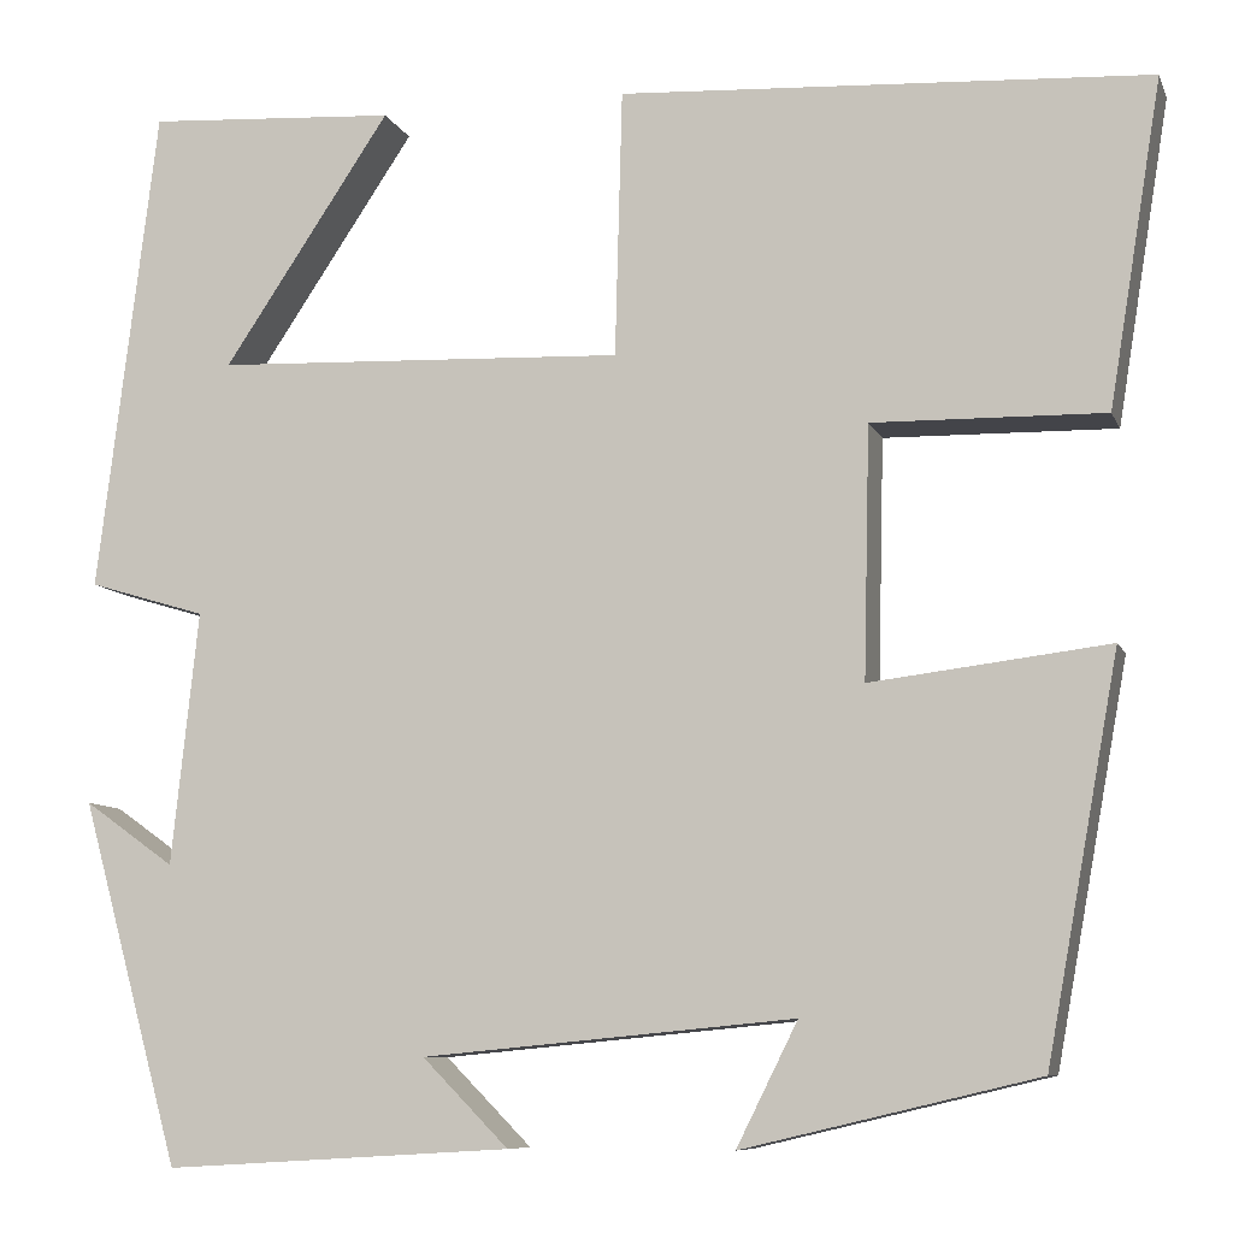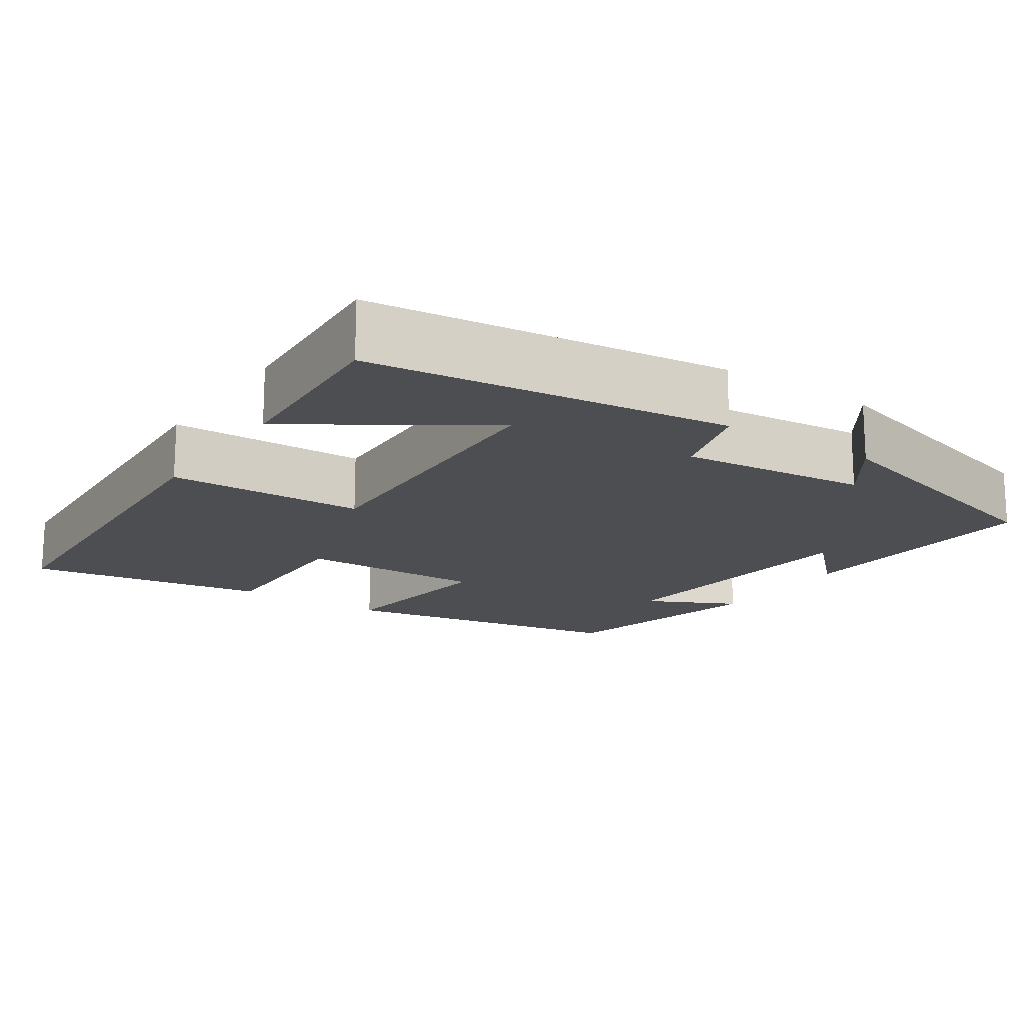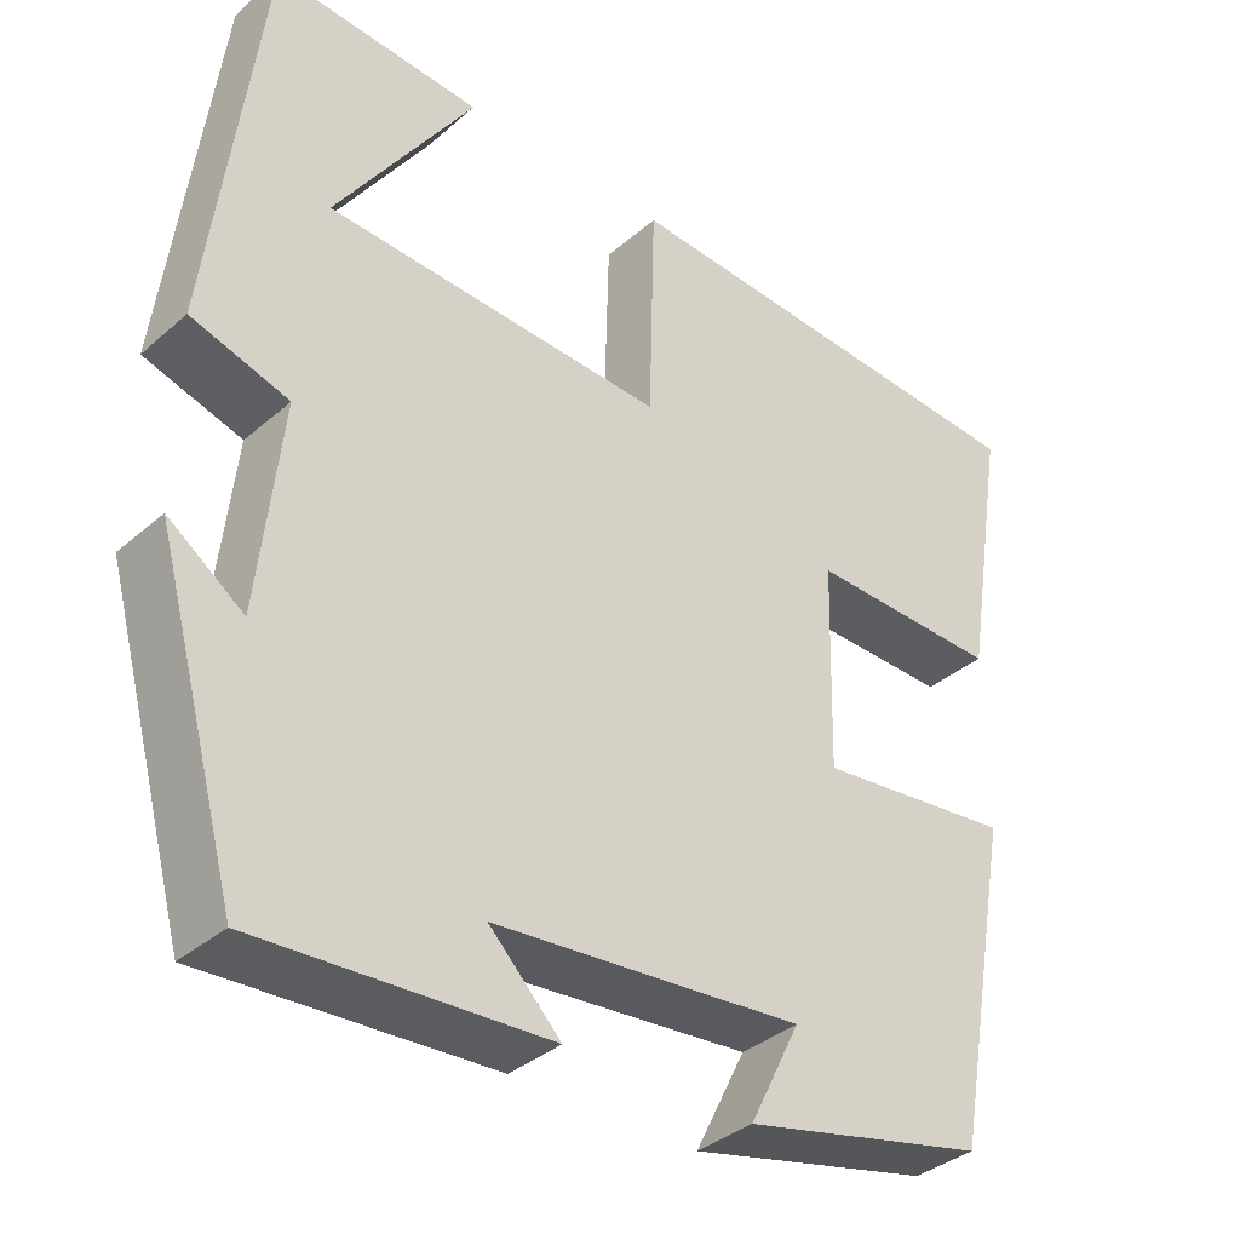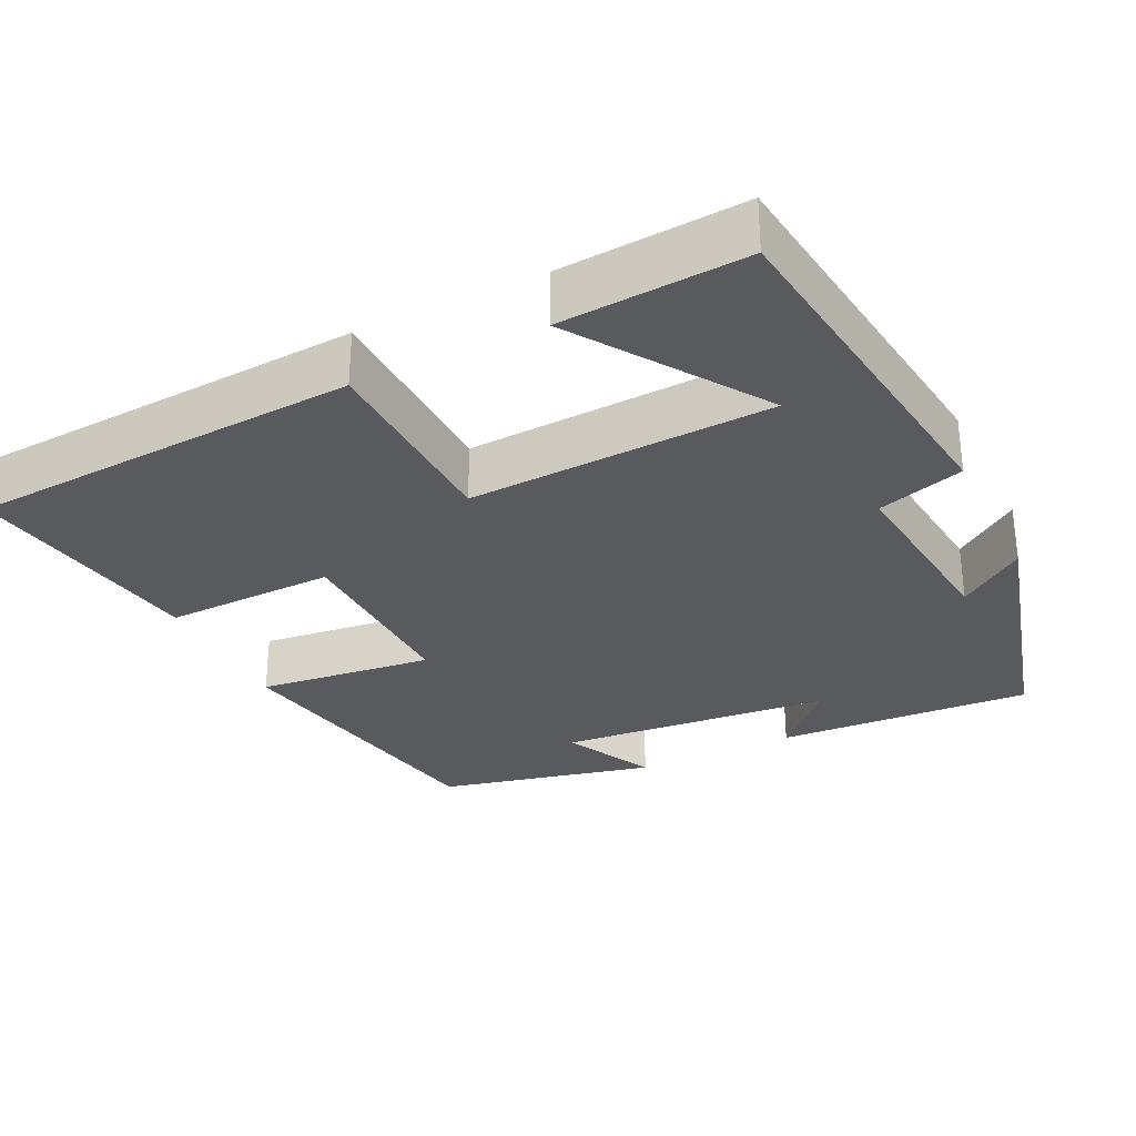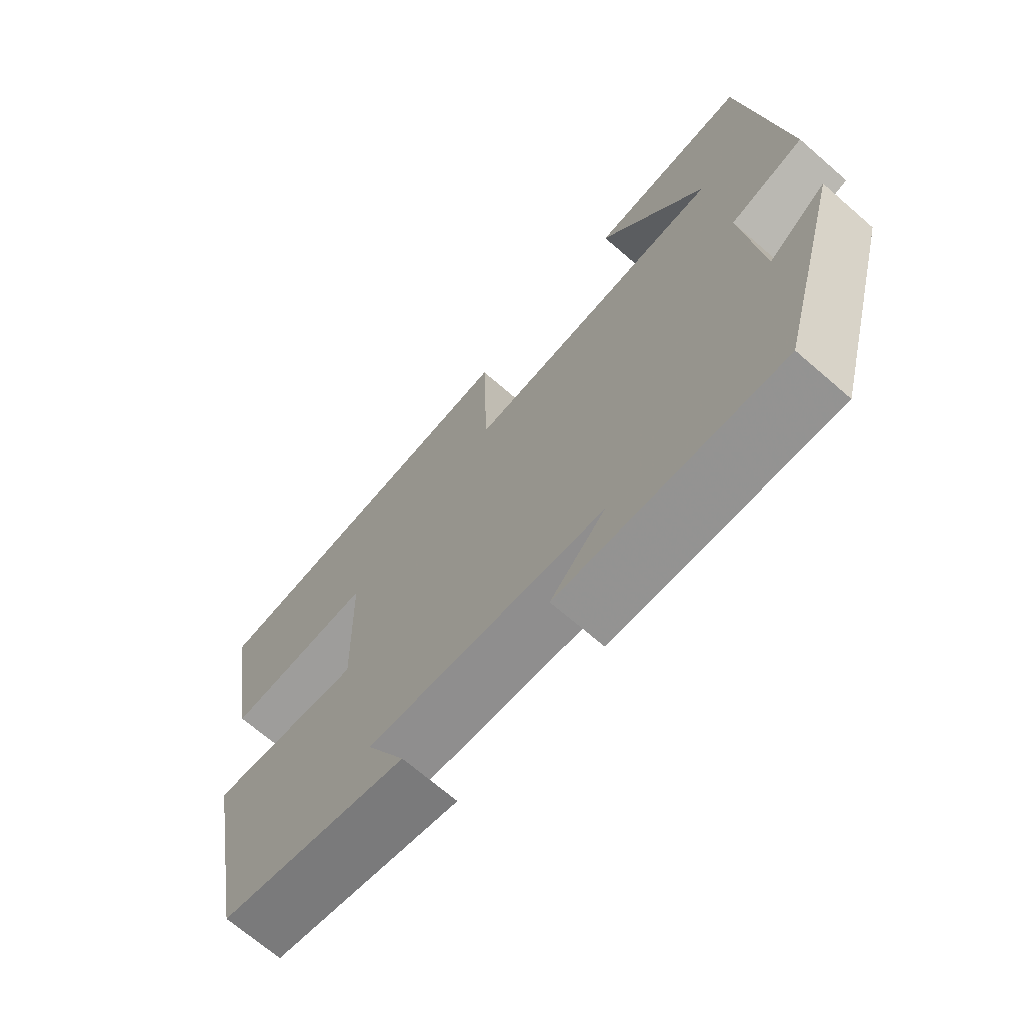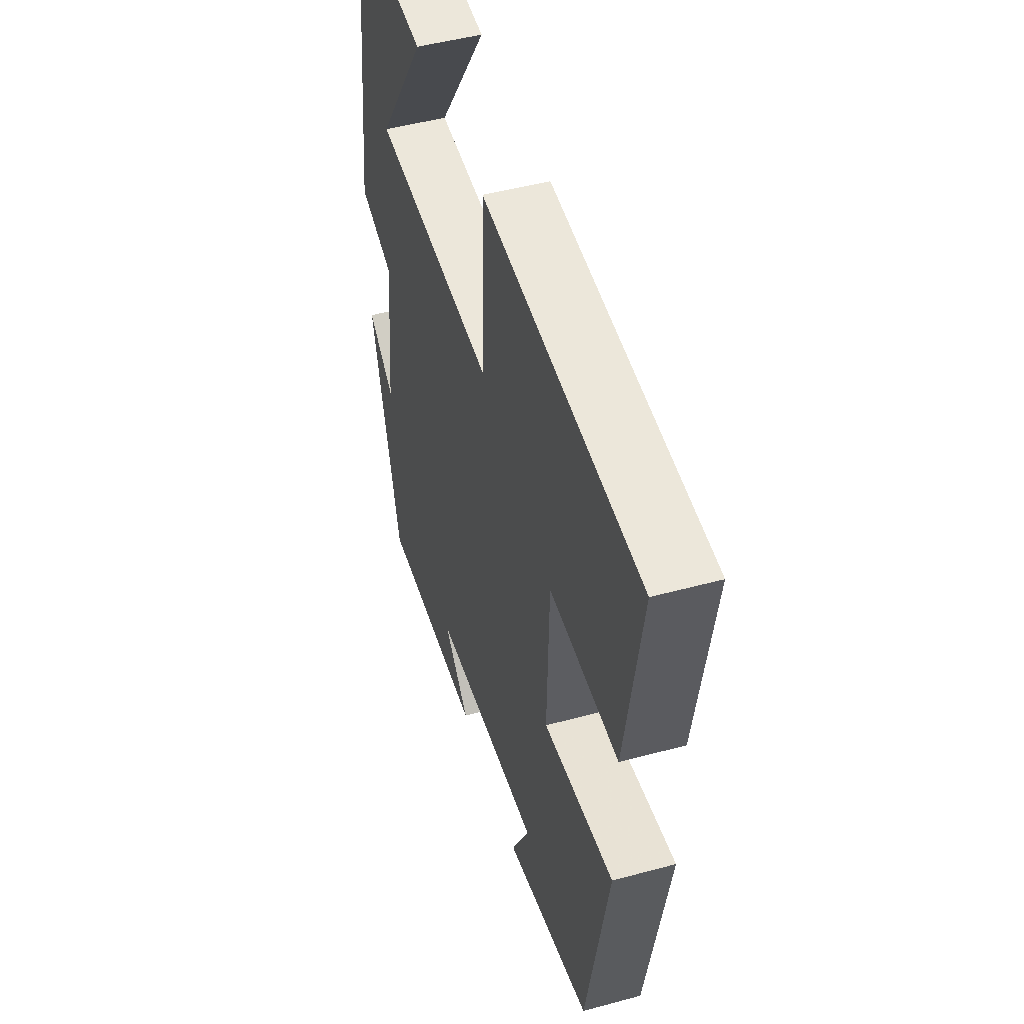
<metadata>
{"format":"obj","ext":"obj","renderer":"f3d","projection":"perspective","resolution":1024,"background":"white","views":[{"elev":-8.6,"azim":-164.2,"up":"+Z"},{"elev":-16.8,"azim":56.0,"up":"+Y"},{"elev":-36.2,"azim":138.3,"up":"+Z"},{"elev":-30.7,"azim":26.2,"up":"+Y"},{"elev":-69.6,"azim":49.1,"up":"+Z"},{"elev":48.8,"azim":-106.8,"up":"+Z"}]}
</metadata>
<code>
v -0.551 0.07 0.472
v -0.041 0.07 0.5
v -0.034 0.07 0.243
v 0.362 0.07 0.259
v 0.201 0.07 0.5
v 0.442 0.07 0.515
v 0.5 0.07 0.046
v 0.387 0.07 0.012
v 0.413 0.07 -0.232
v 0.5 0.07 -0.17
v 0.404 0.07 -0.52
v 0.069 0.07 -0.5
v 0.152 0.07 -0.416
v -0.206 0.07 -0.382
v -0.147 0.07 -0.5
v -0.43 0.07 -0.433
v -0.5 0.07 -0.051
v -0.271 0.07 -0.079
v -0.277 0.07 0.163
v -0.5 0.07 0.159
v -0.551 0 0.472
v -0.041 0 0.5
v -0.034 0 0.243
v 0.362 0 0.259
v 0.201 0 0.5
v 0.442 0 0.515
v 0.5 0 0.046
v 0.387 0 0.012
v 0.413 0 -0.232
v 0.5 0 -0.17
v 0.404 0 -0.52
v 0.069 0 -0.5
v 0.152 0 -0.416
v -0.206 0 -0.382
v -0.147 0 -0.5
v -0.43 0 -0.433
v -0.5 0 -0.051
v -0.271 0 -0.079
v -0.277 0 0.163
v -0.5 0 0.159
f 19 20 1 2
f 18 19 2 3
f 16 17 18
f 16 18 3 4
f 14 15 16
f 14 16 4
f 13 14 4
f 11 12 13
f 11 13 4
f 9 10 11
f 8 9 11
f 8 11 4
f 7 8 4
f 6 7 4
f 4 5 6
f 22 21 40 39
f 23 22 39 38
f 38 37 36
f 24 23 38 36
f 36 35 34
f 24 36 34
f 24 34 33
f 33 32 31
f 24 33 31
f 31 30 29
f 31 29 28
f 24 31 28
f 24 28 27
f 24 27 26
f 26 25 24
f 1 21 22 2
f 2 22 23 3
f 3 23 24 4
f 4 24 25 5
f 5 25 26 6
f 6 26 27 7
f 7 27 28 8
f 8 28 29 9
f 9 29 30 10
f 10 30 31 11
f 11 31 32 12
f 12 32 33 13
f 13 33 34 14
f 14 34 35 15
f 15 35 36 16
f 16 36 37 17
f 17 37 38 18
f 18 38 39 19
f 19 39 40 20
f 20 40 21 1

</code>
